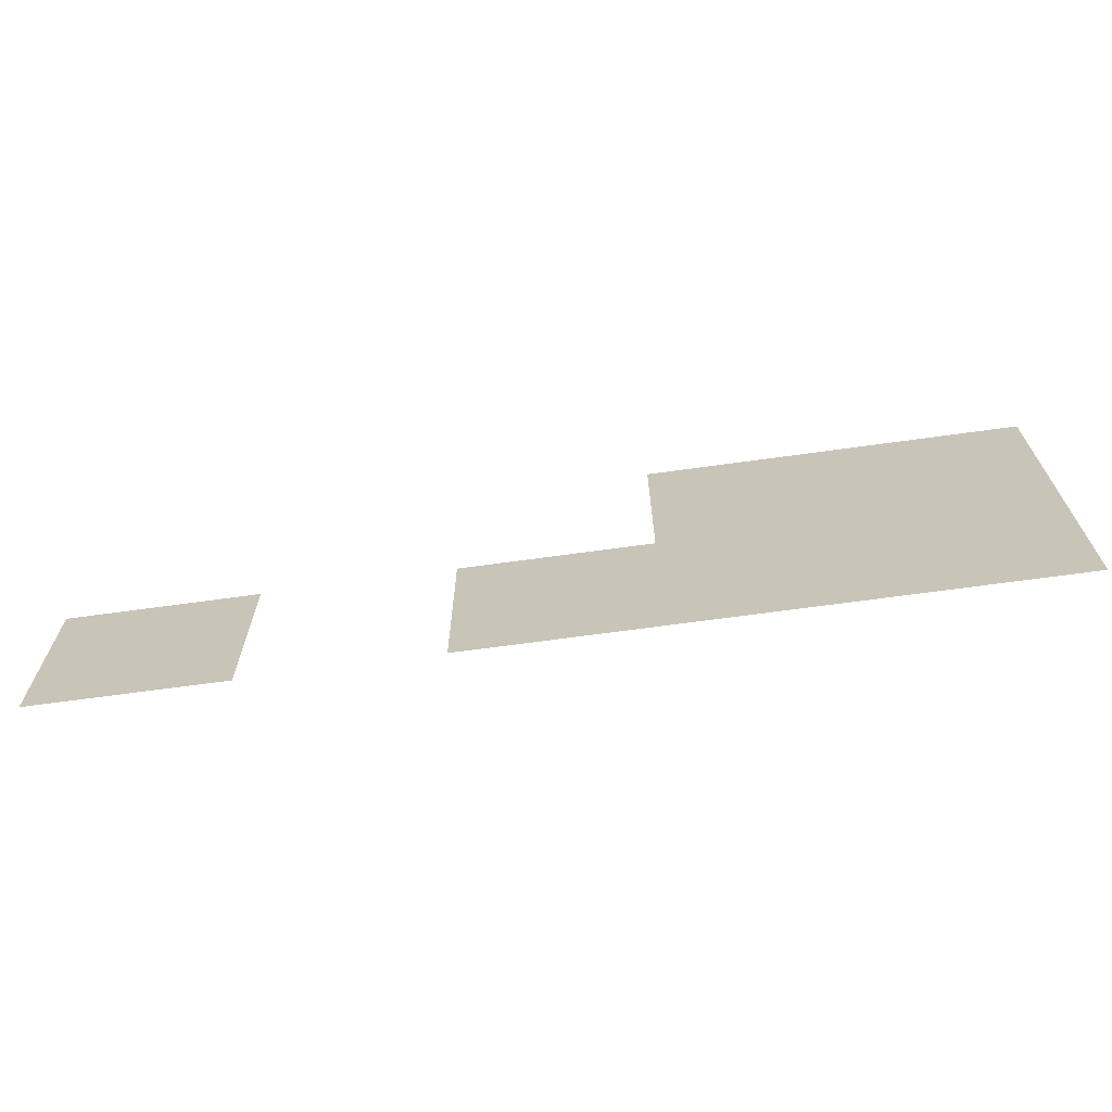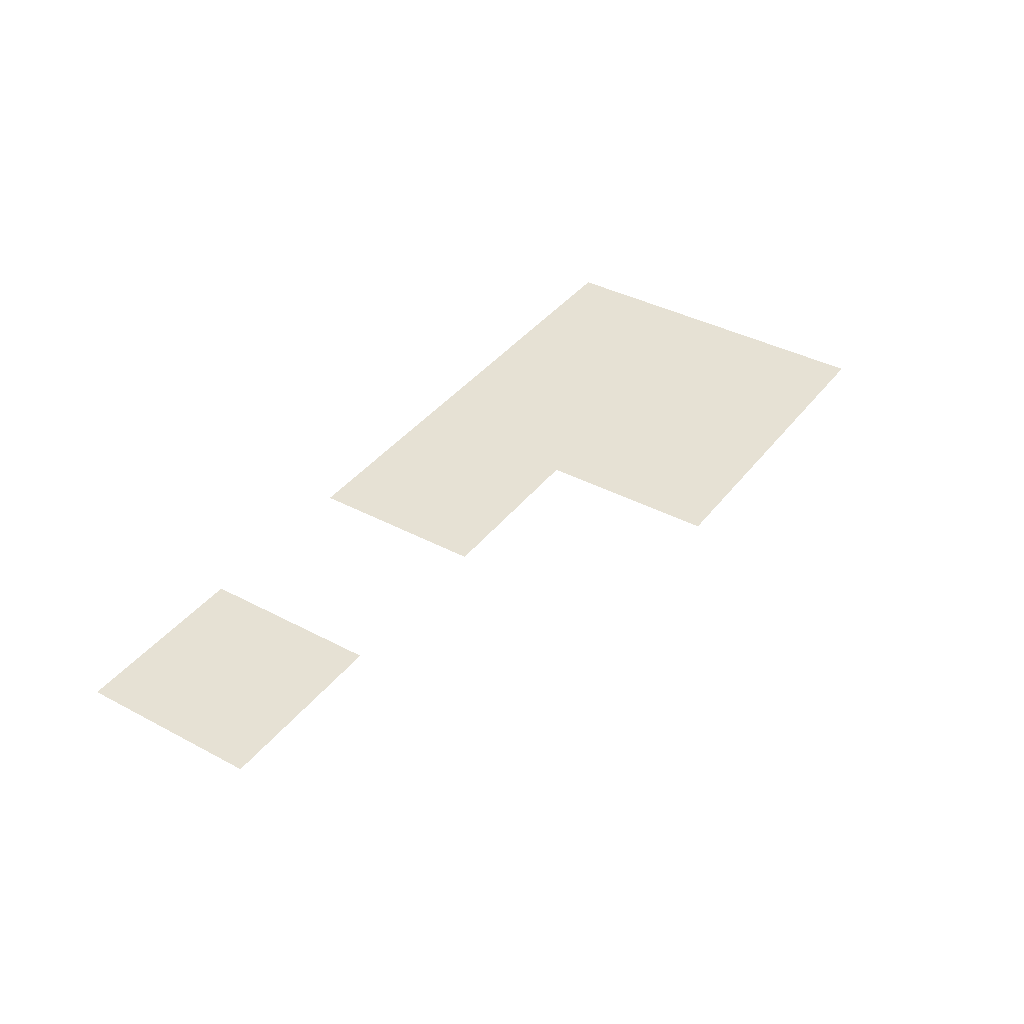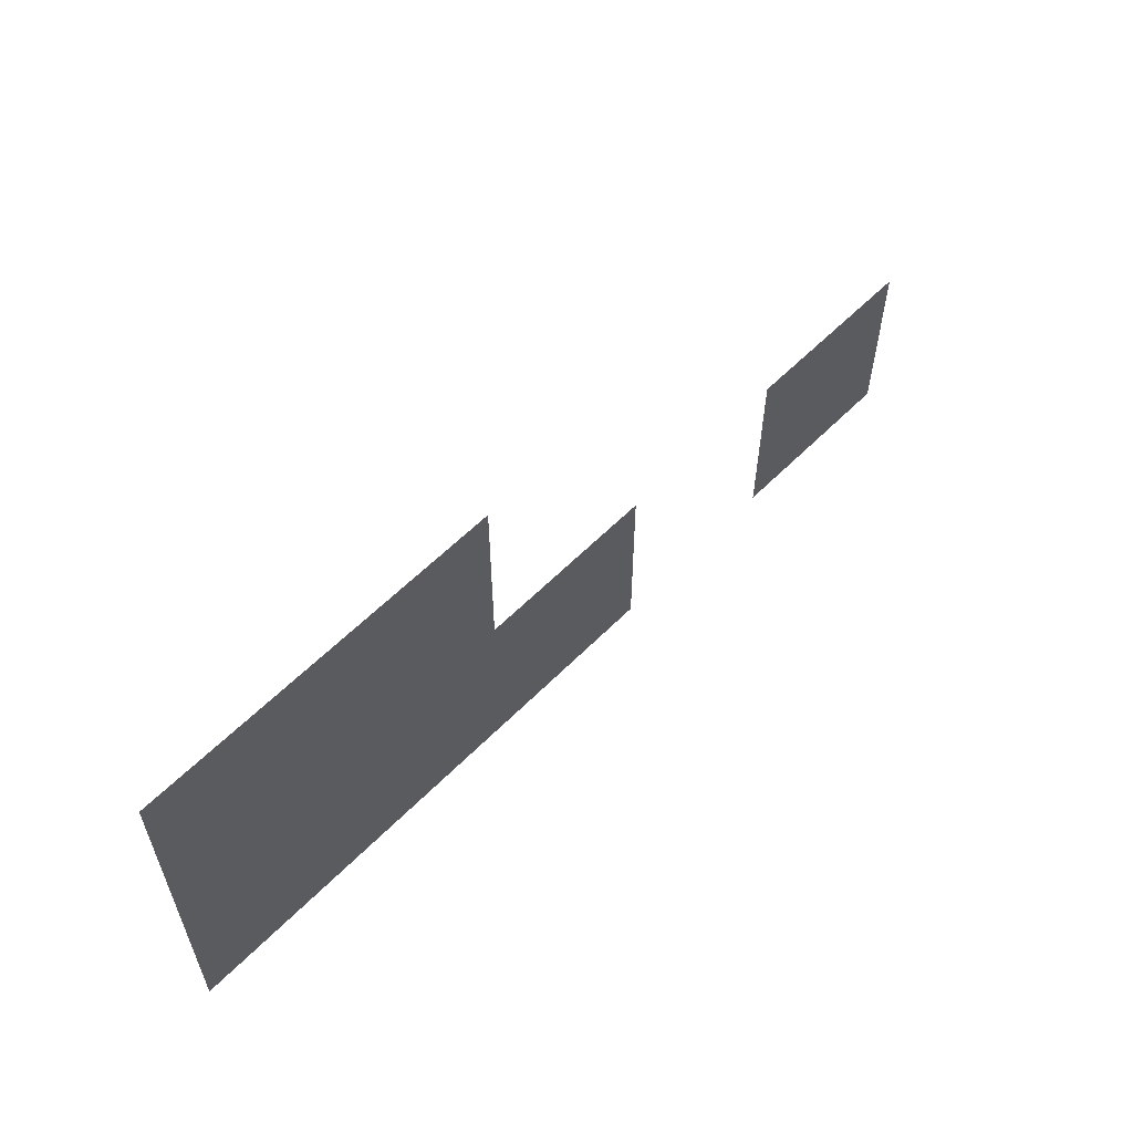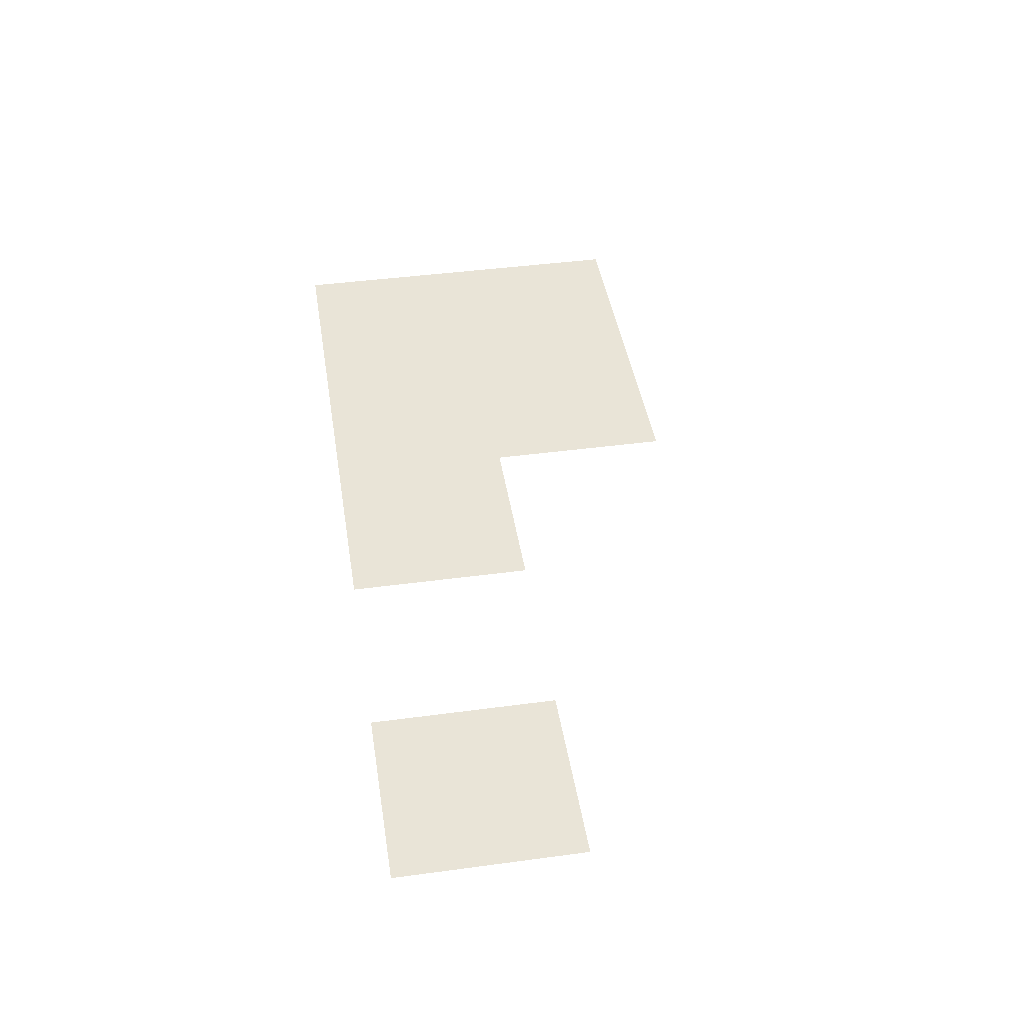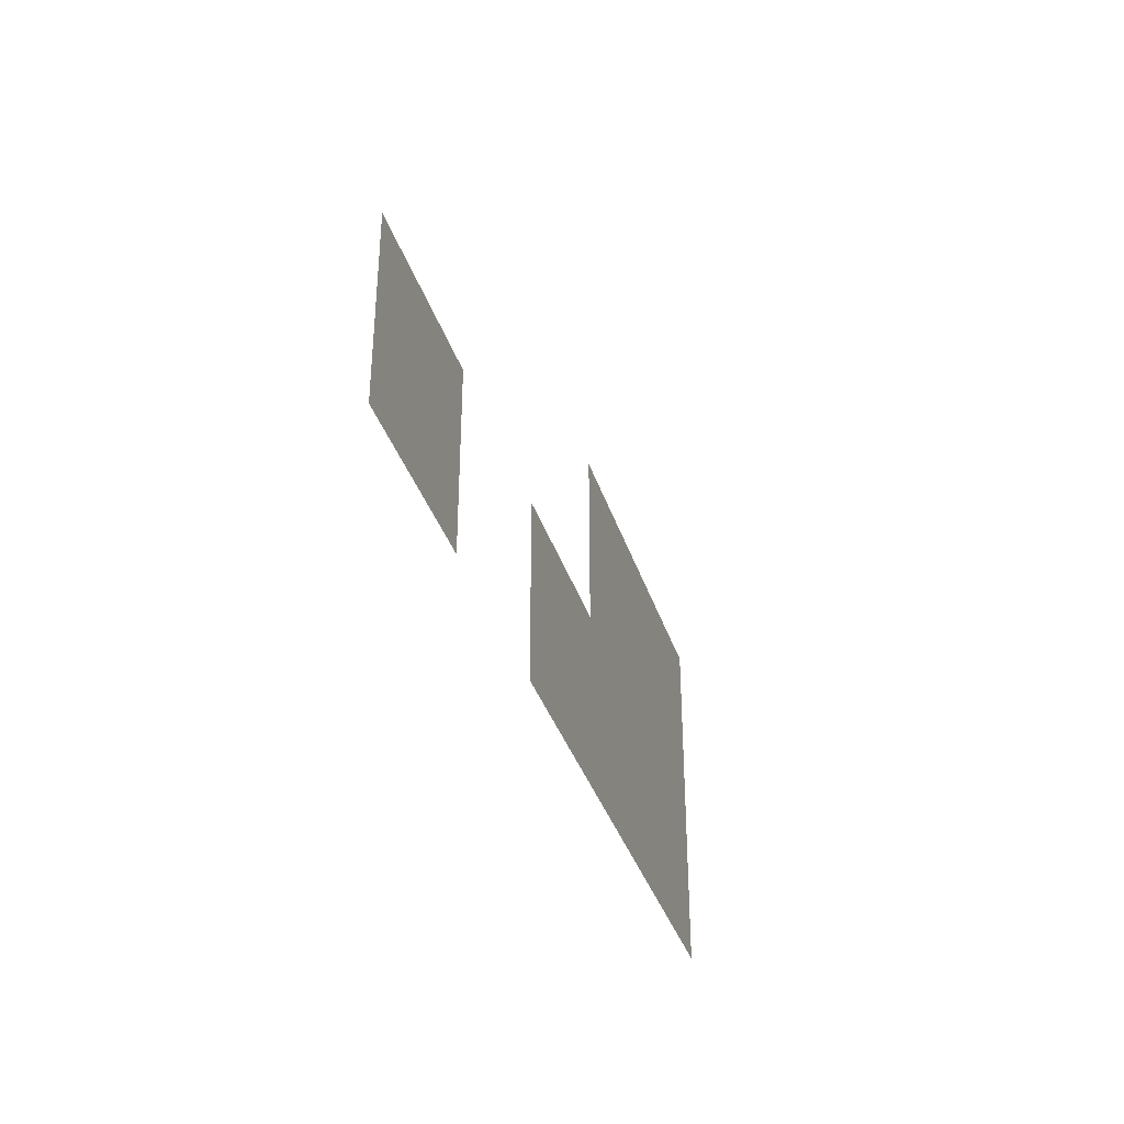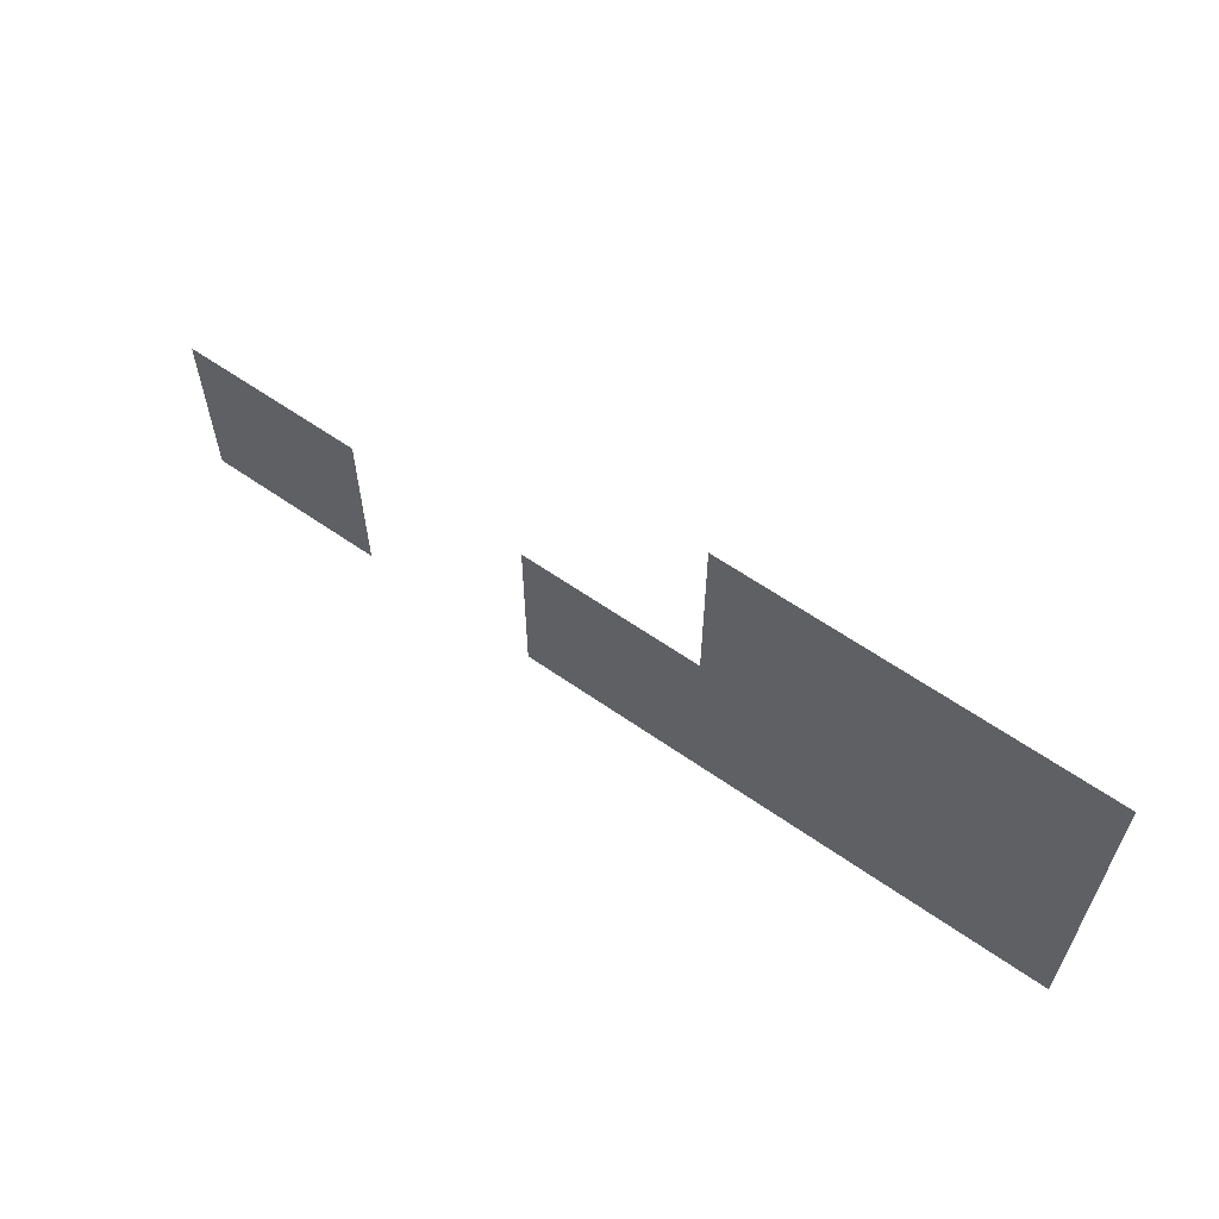
<metadata>
{"format":"obj","ext":"obj","renderer":"f3d","projection":"perspective","resolution":1024,"background":"white","views":[{"elev":-67.7,"azim":-172.1,"up":"+Y"},{"elev":39.0,"azim":123.6,"up":"+Z"},{"elev":57.8,"azim":-46.2,"up":"+Y"},{"elev":43.4,"azim":81.0,"up":"+Z"},{"elev":-35.9,"azim":106.8,"up":"+Y"},{"elev":60.8,"azim":-144.4,"up":"+Y"}]}
</metadata>
<code>
v -3 -11 0
v -4 -11 0
v -4 -10 0
v -3 -10 0
v -4 -11 0
v -5 -11 0
v -5 -10 0
v -4 -10 0
v 0 -12 0
v -1 -12 0
v -1 -11 0
v 0 -11 0
v -2 -12 0
v -3 -12 0
v -3 -11 0
v -2 -11 0
v -3 -12 0
v -4 -12 0
v -4 -11 0
v -3 -11 0
v -4 -12 0
v -5 -12 0
v -5 -11 0
v -4 -11 0
g Map_Master_mesh_0457
f 1 2 3 4
f 5 6 7 8
f 9 10 11 12
f 13 14 15 16
f 17 18 19 20
f 21 22 23 24

</code>
